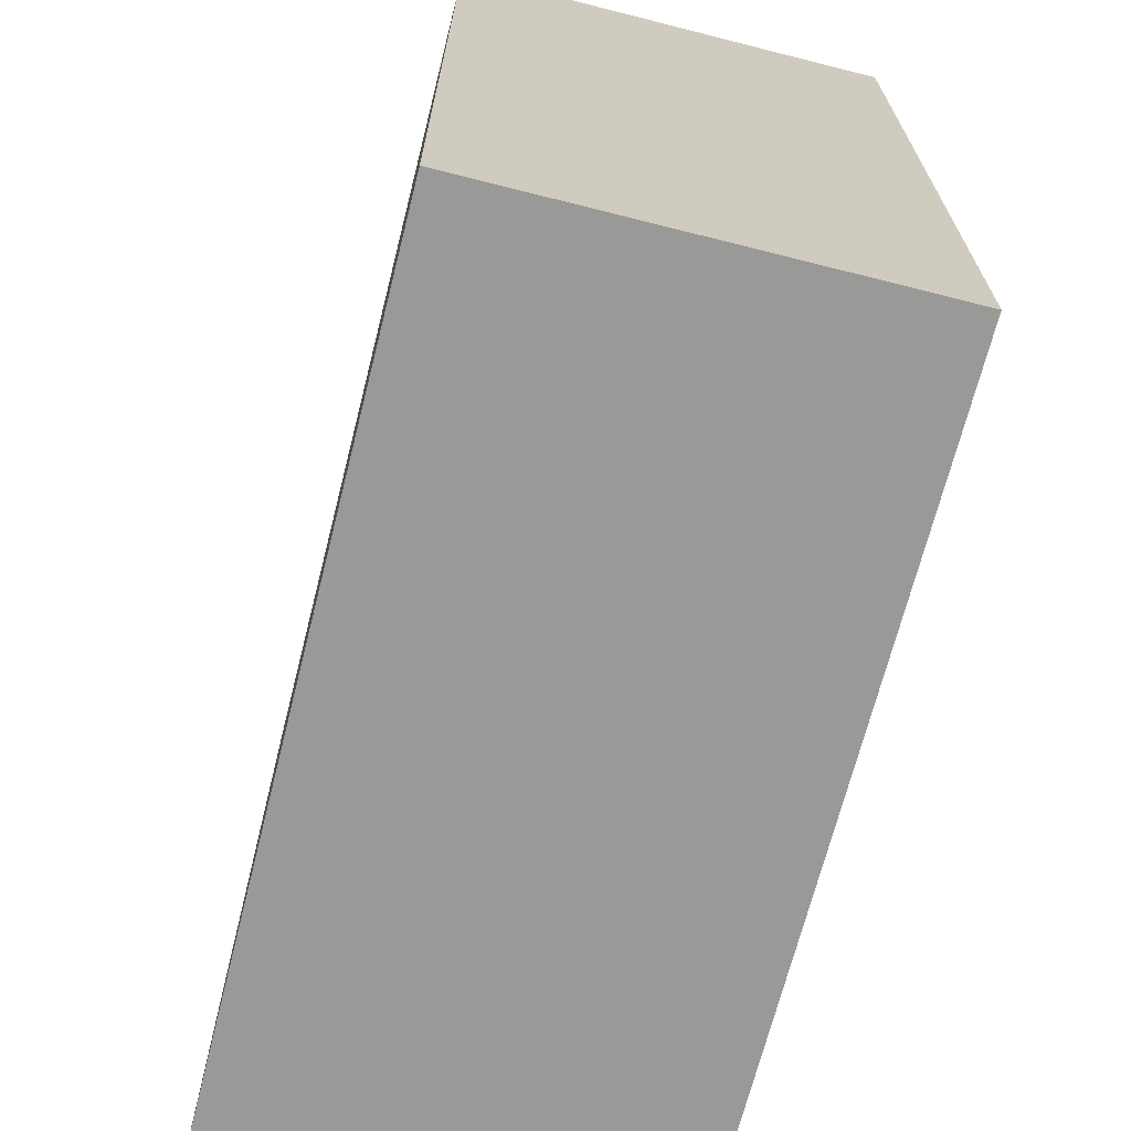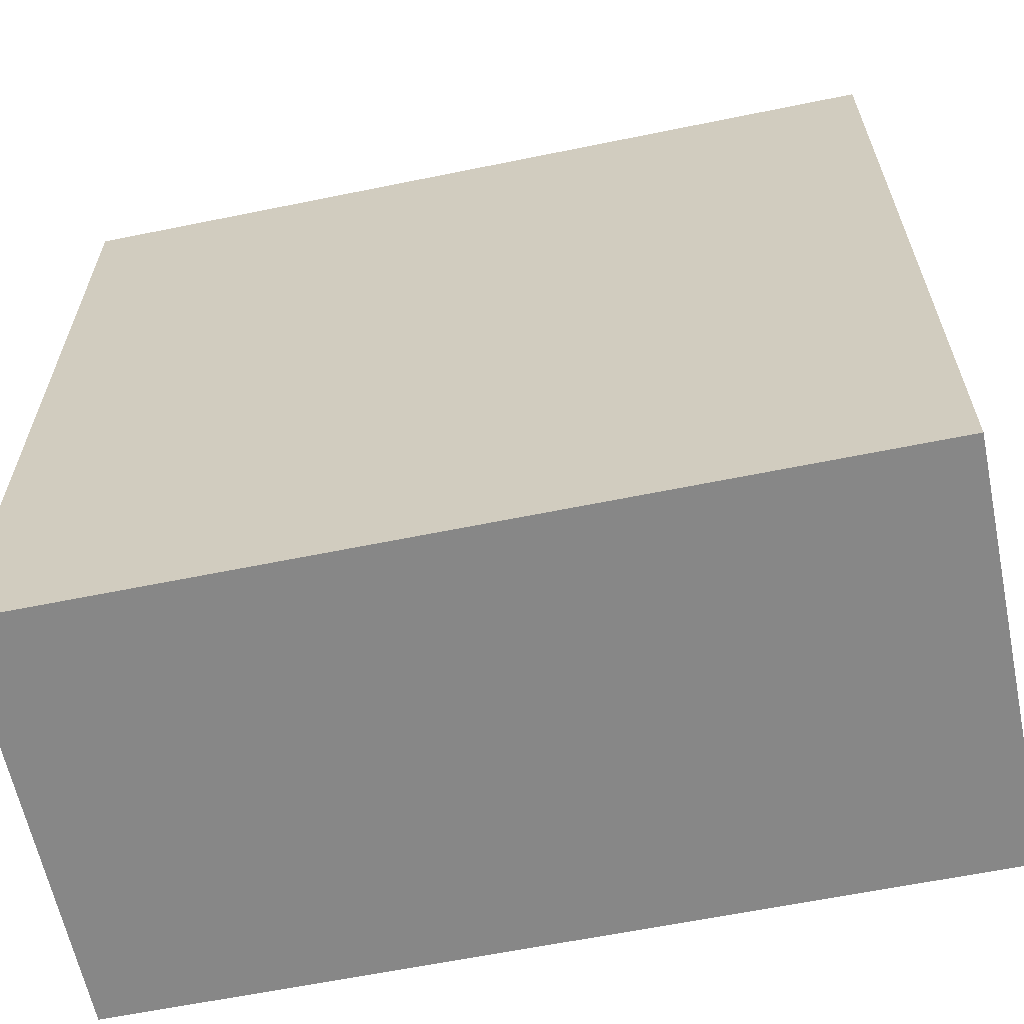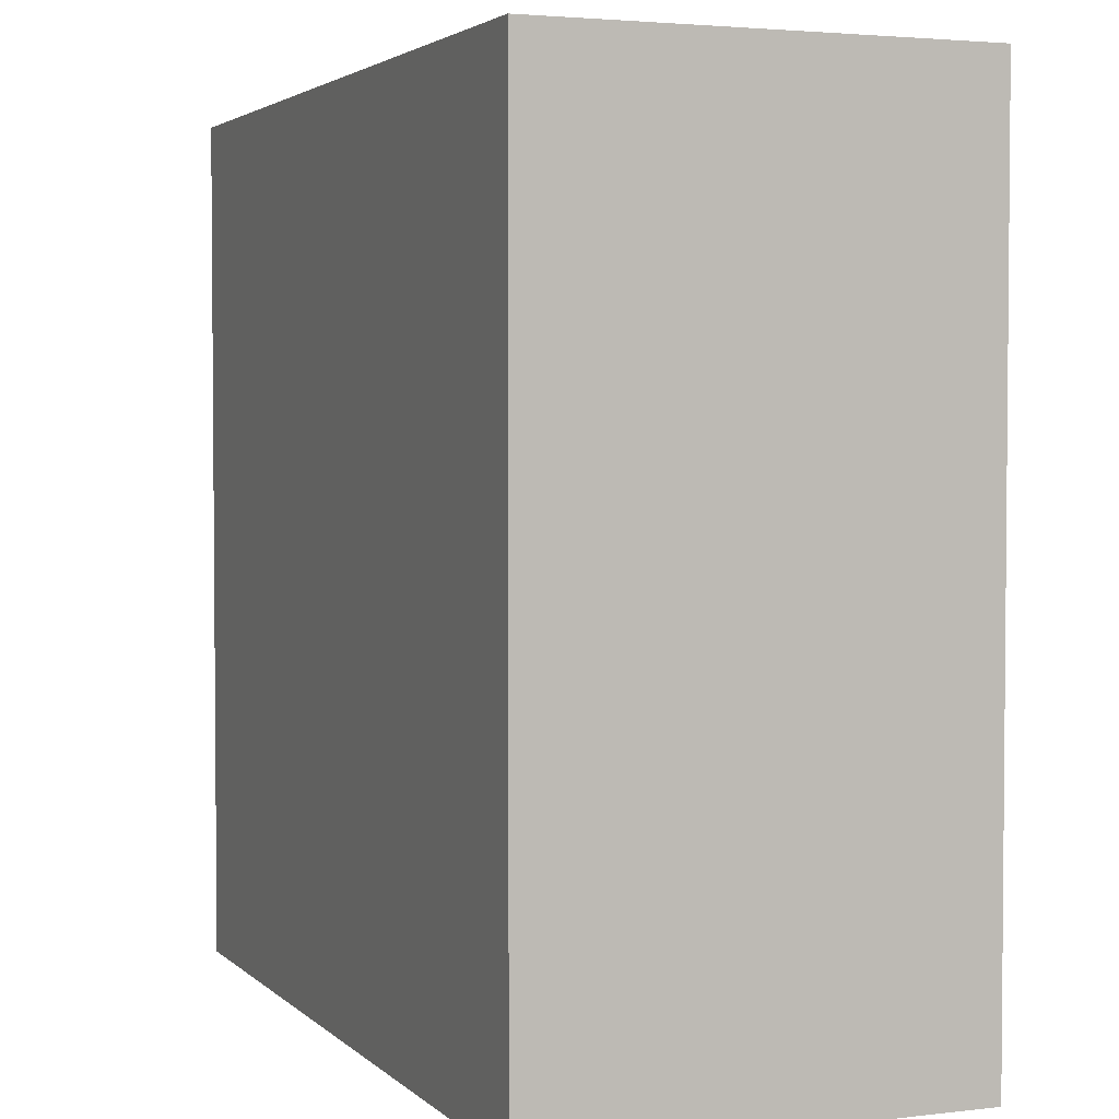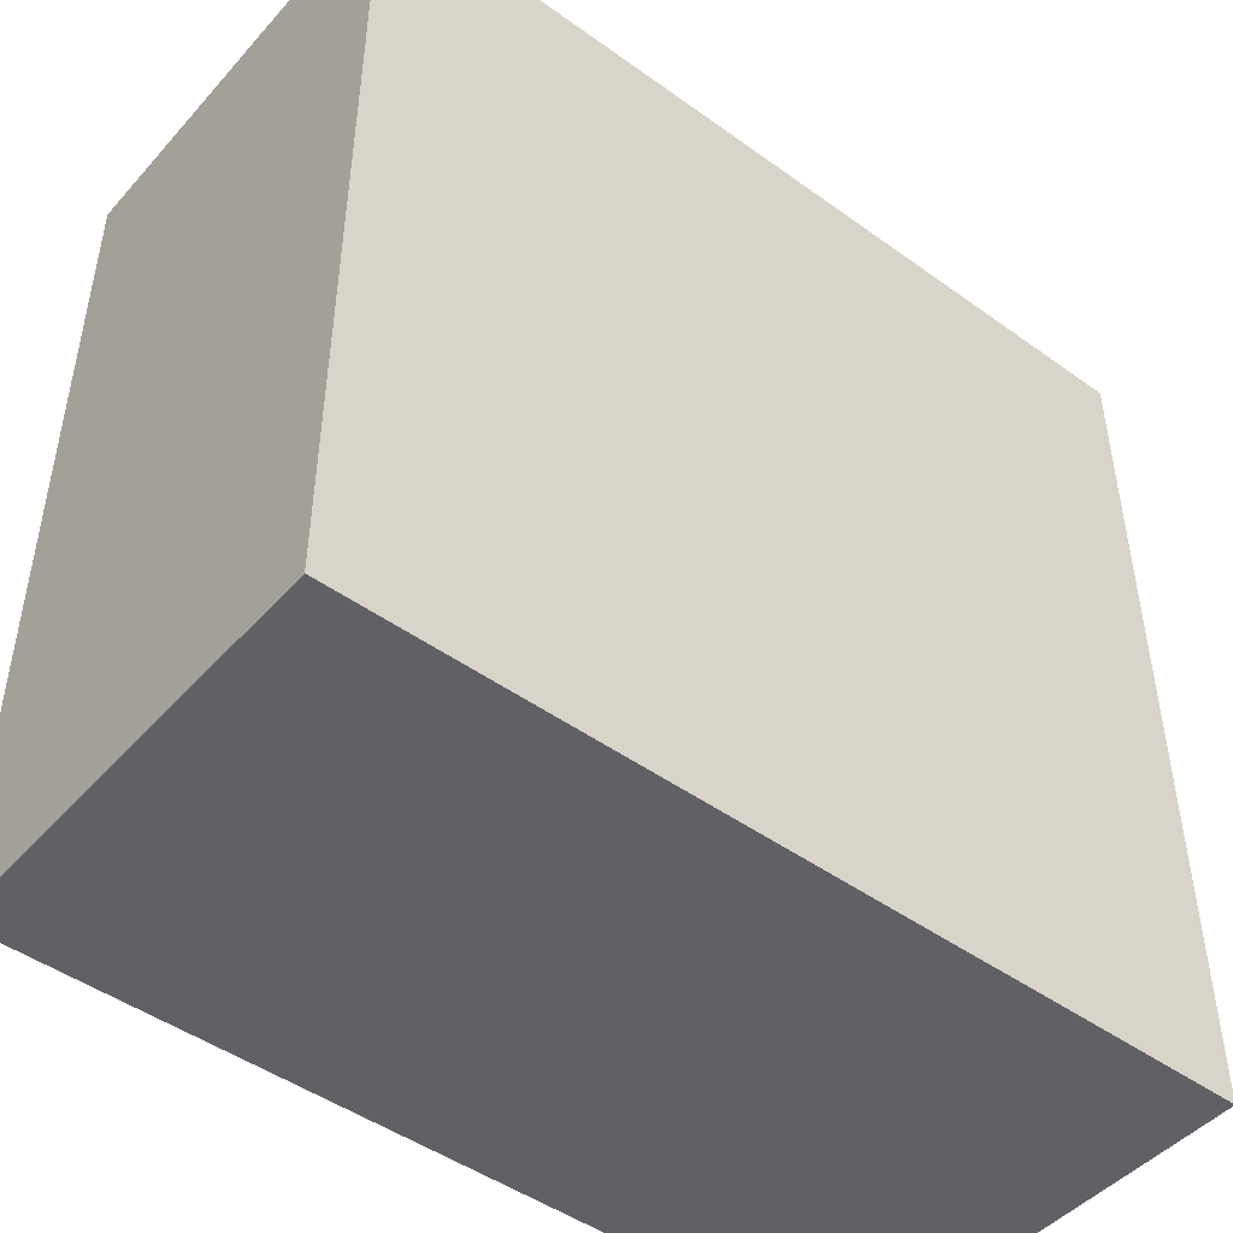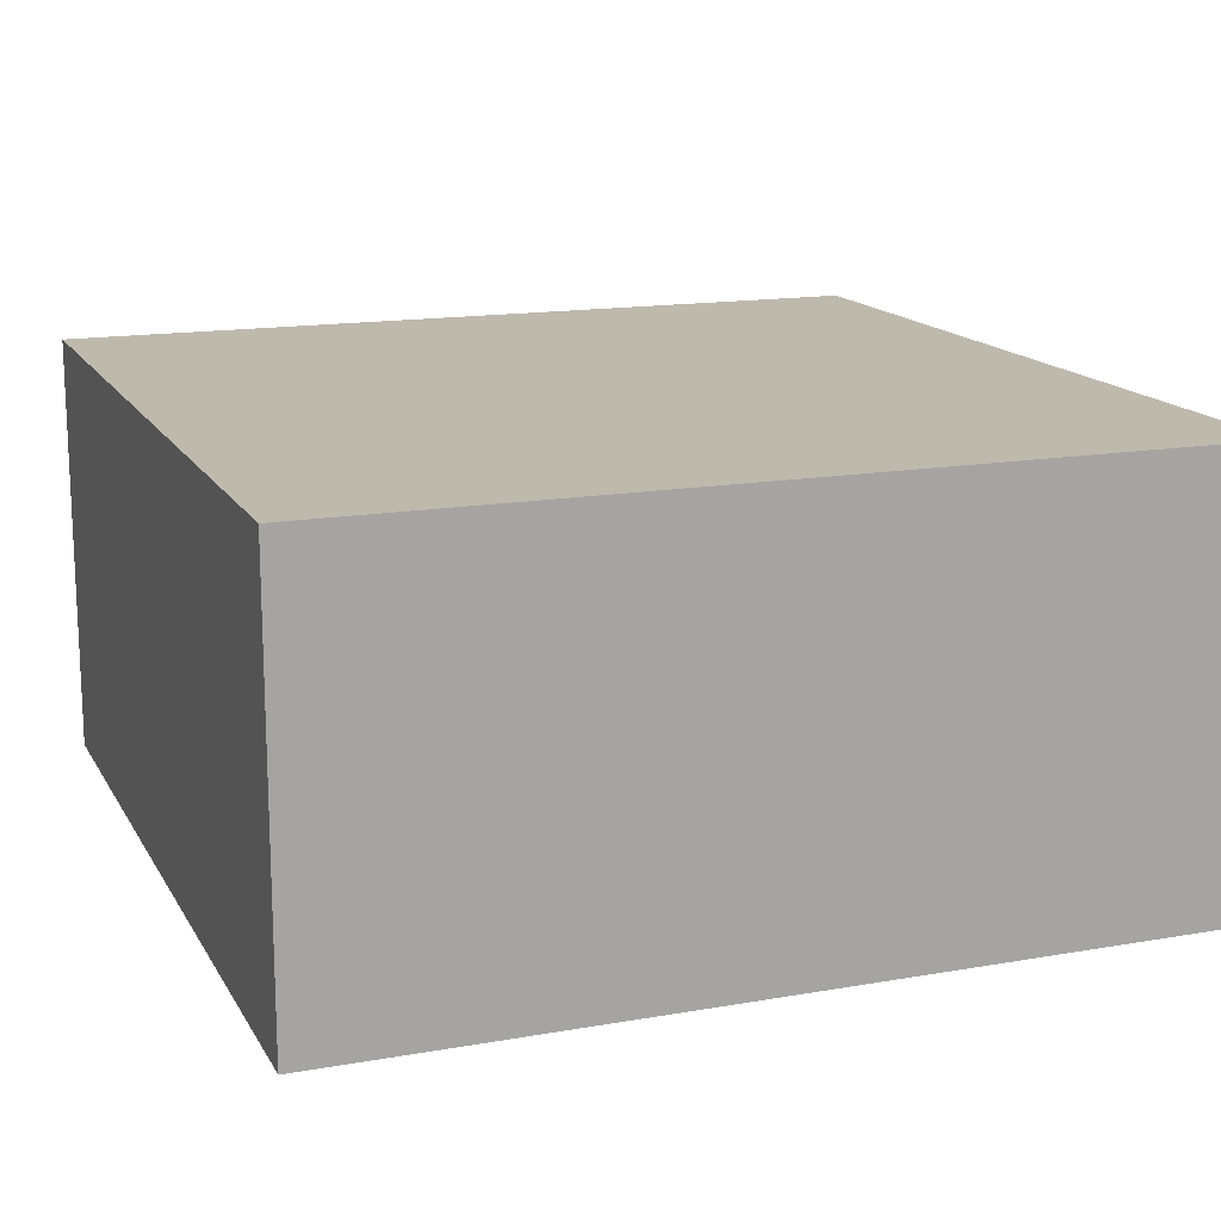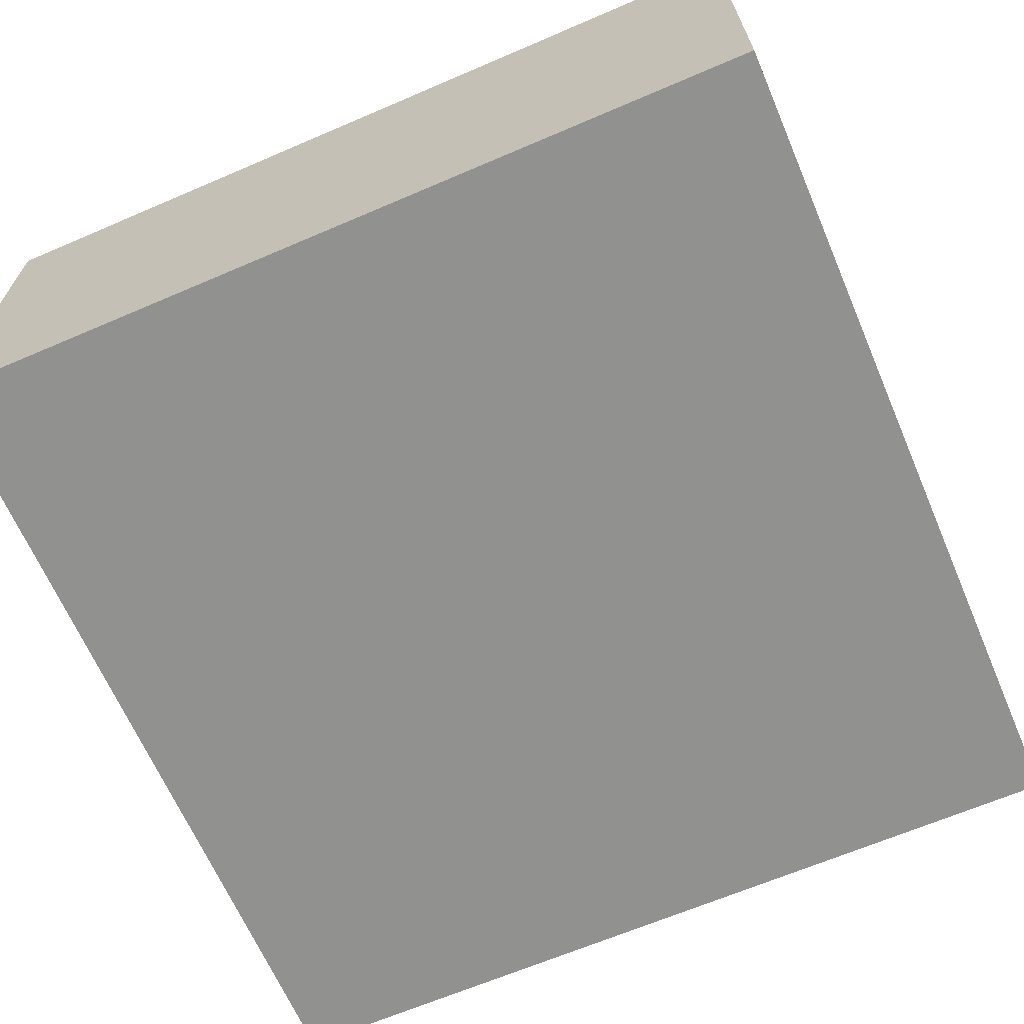
<metadata>
{"format":"obj","ext":"obj","renderer":"f3d","projection":"perspective","resolution":1024,"background":"white","views":[{"elev":-68.8,"azim":75.8,"up":"+Y"},{"elev":-62.3,"azim":-168.3,"up":"+Y"},{"elev":3.1,"azim":-112.0,"up":"+Y"},{"elev":-47.0,"azim":-39.2,"up":"+Y"},{"elev":15.2,"azim":-110.5,"up":"+Z"},{"elev":-66.0,"azim":-66.7,"up":"+Z"}]}
</metadata>
<code>
o
v -3.2 17.9 -7.8
v -3.2 17.9 -7.9
v -3.2 18.1 -7.8
v -3.2 18.1 -7.9
v -3 17.9 -7.8
v -3 17.9 -7.9
v -3 18.1 -7.8
v -3 18.1 -7.9
v -3.2 17.9 -7.8
v -3.2 18.1 -7.8
v -3 17.9 -7.8
v -3 18.1 -7.8
v -3.2 17.9 -7.9
v -3.2 18.1 -7.9
v -3 17.9 -7.9
v -3 18.1 -7.9
v -3.2 17.9 -7.8
v -3 17.9 -7.8
v -3.2 17.9 -7.9
v -3 17.9 -7.9
v -3.2 18.1 -7.8
v -3 18.1 -7.8
v -3.2 18.1 -7.9
v -3 18.1 -7.9
f 3 2 1
f 4 2 3
f 5 6 7
f 7 6 8
f 11 10 9
f 12 10 11
f 13 14 15
f 15 14 16
f 19 18 17
f 20 18 19
f 21 22 23
f 23 22 24

</code>
